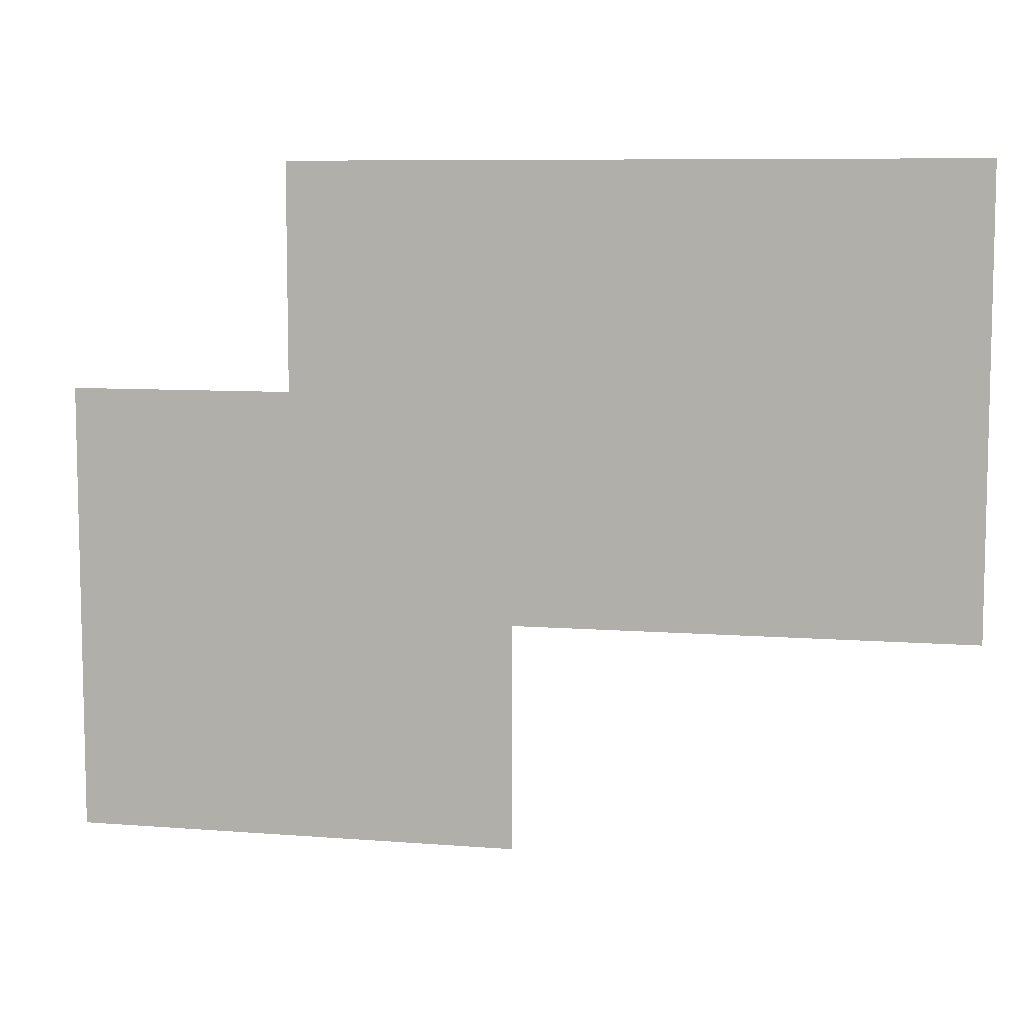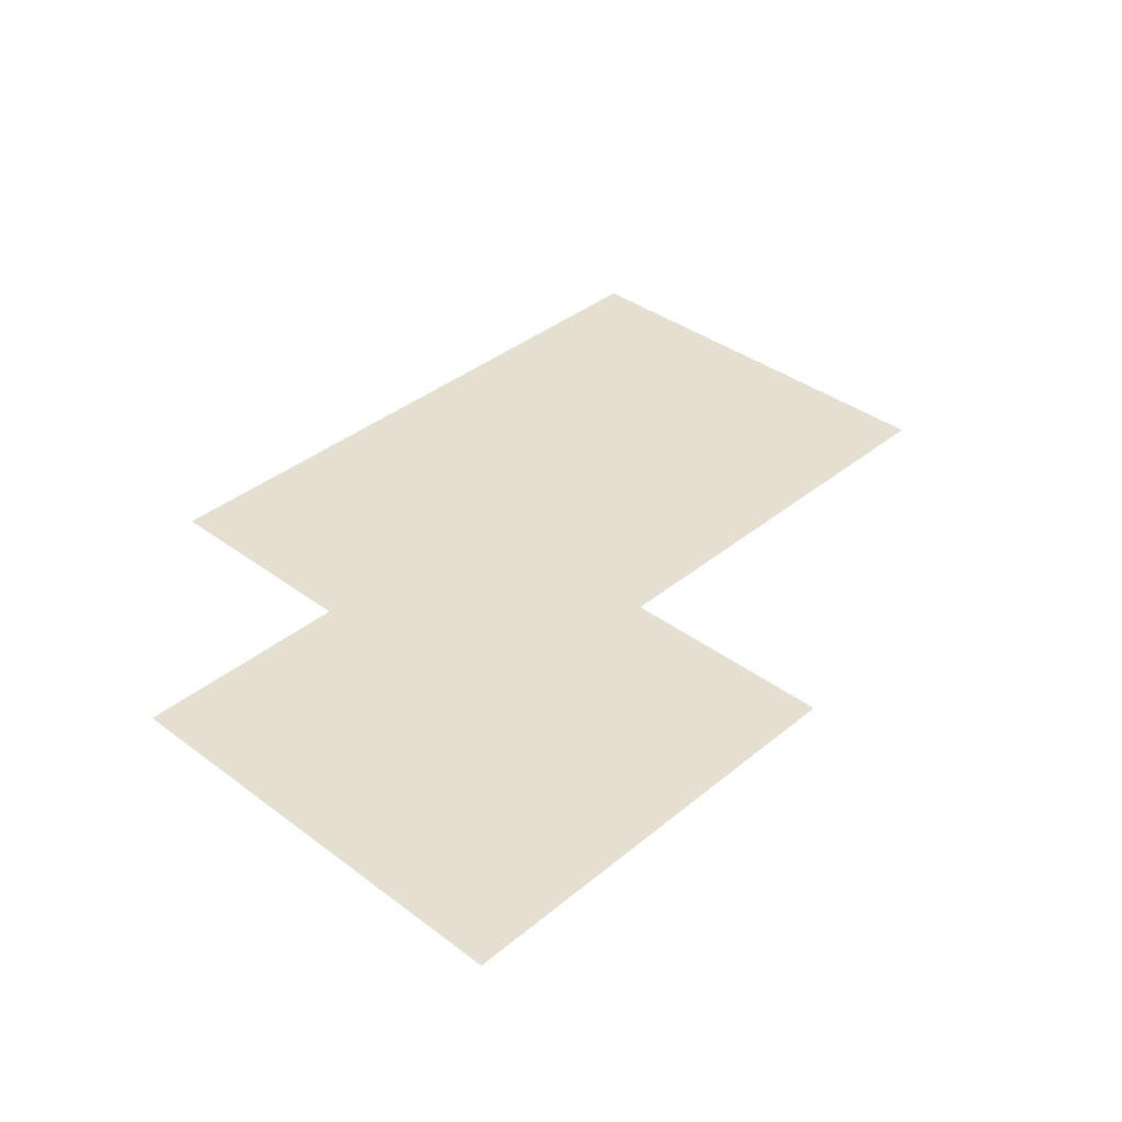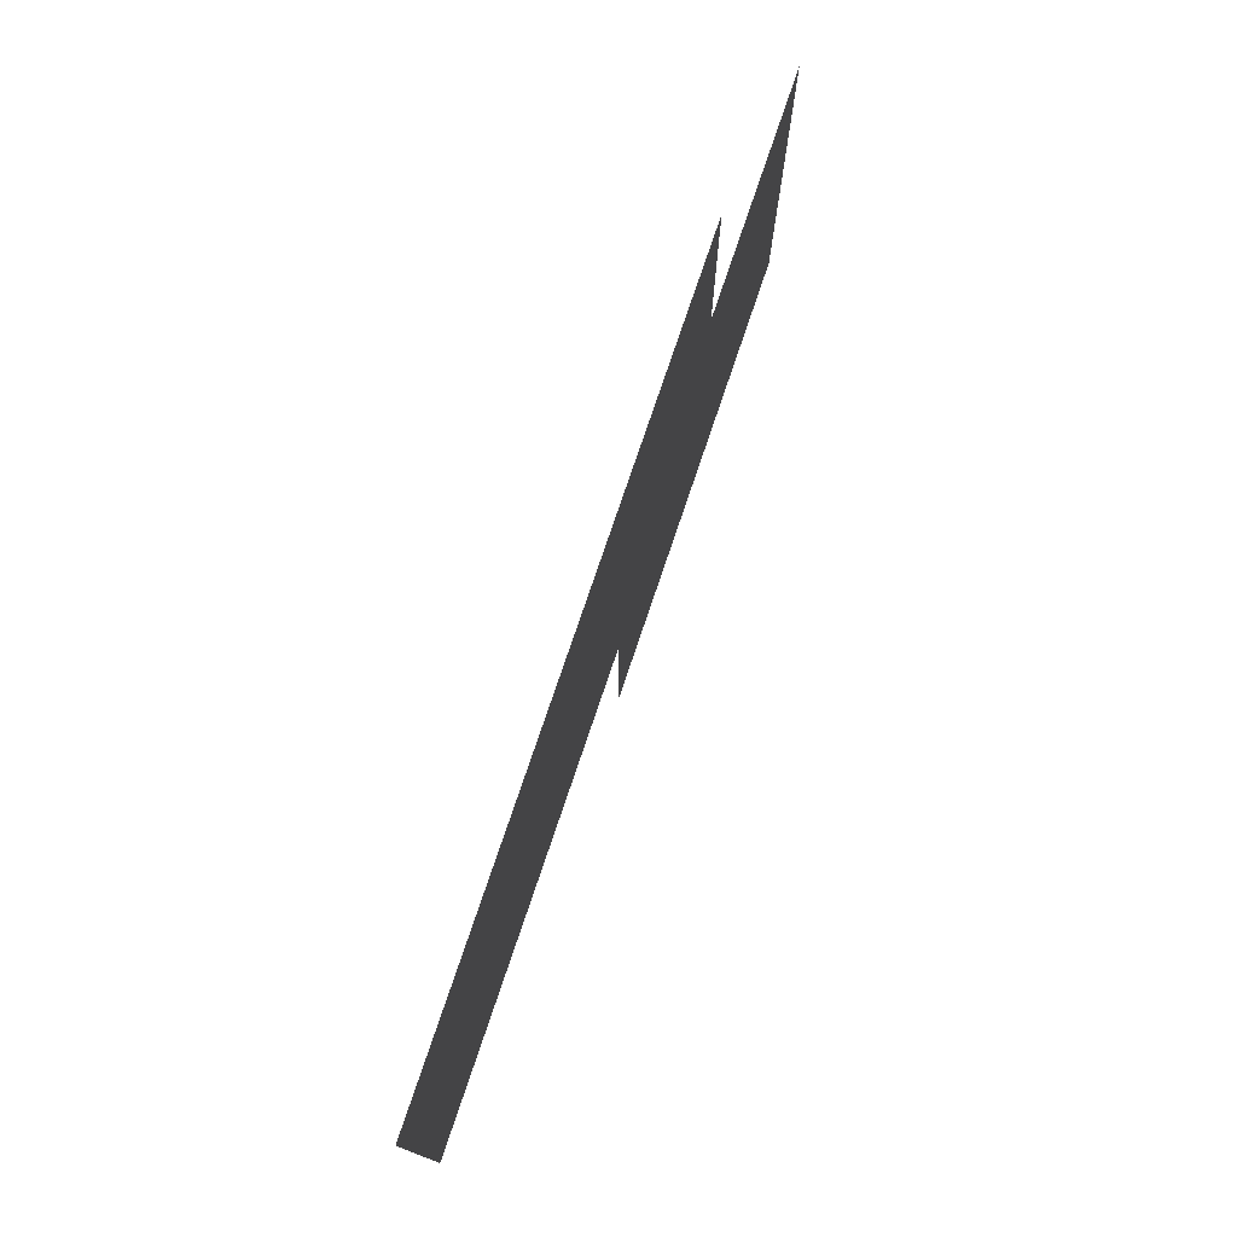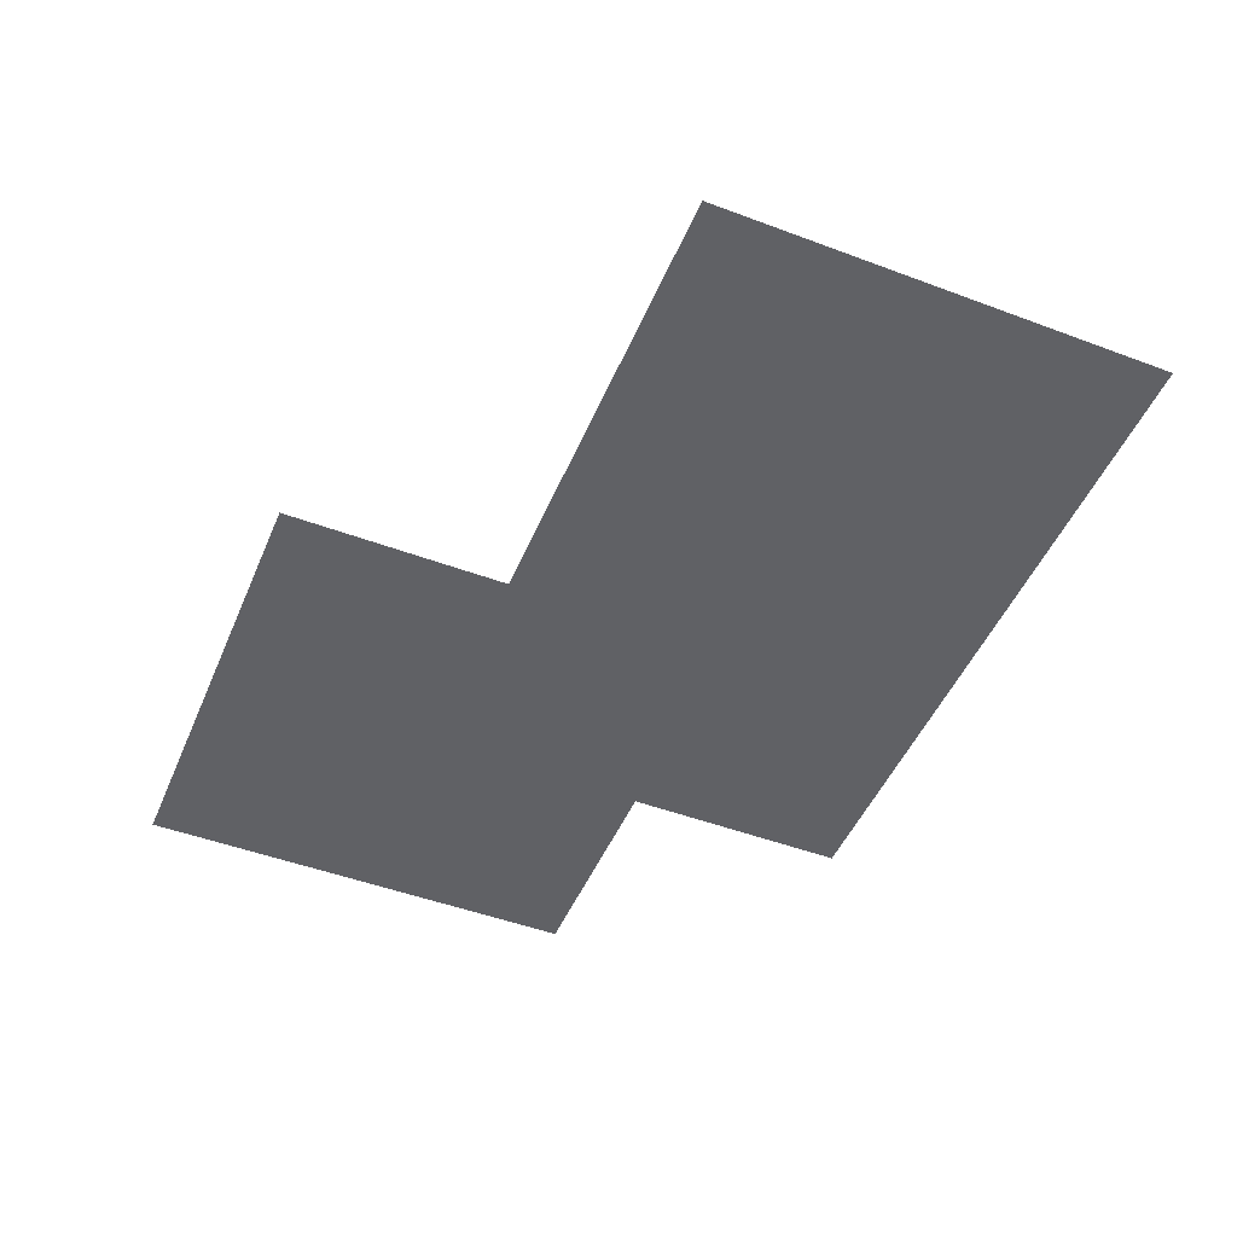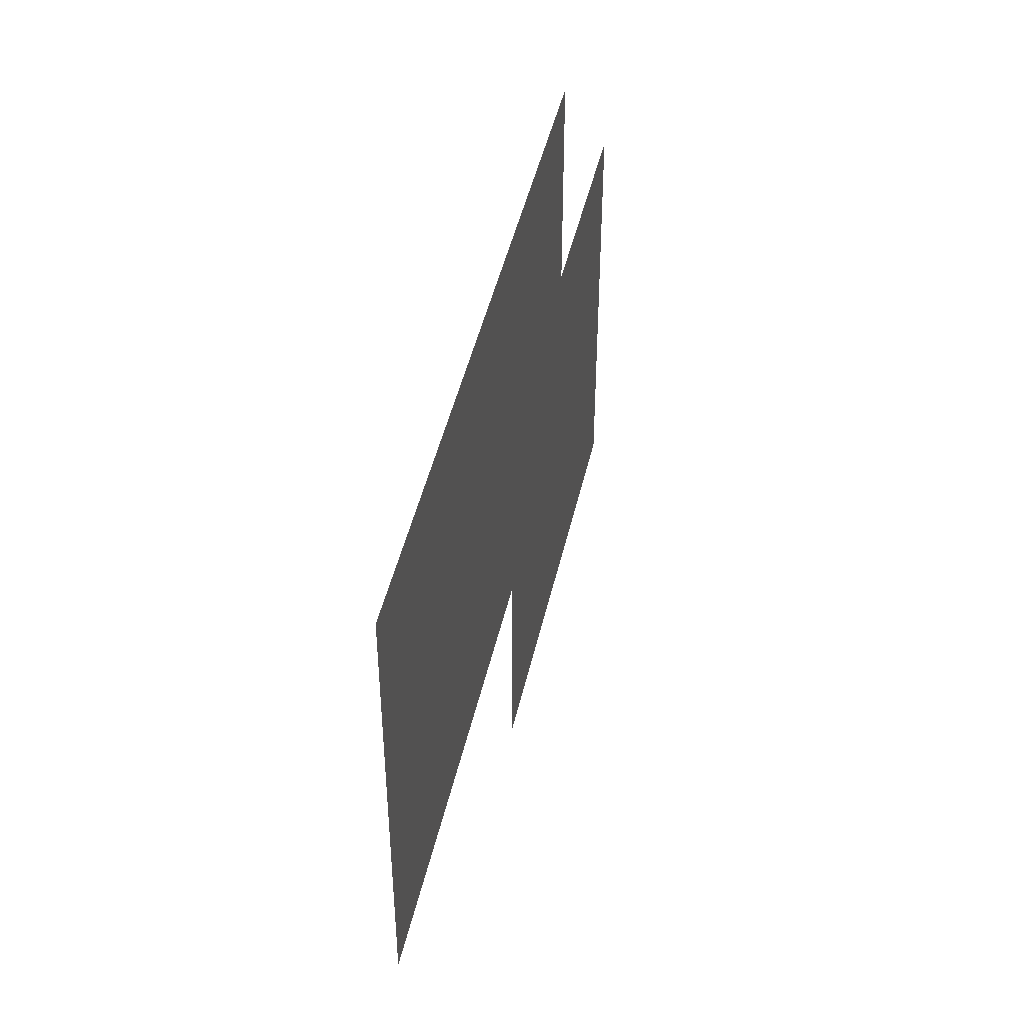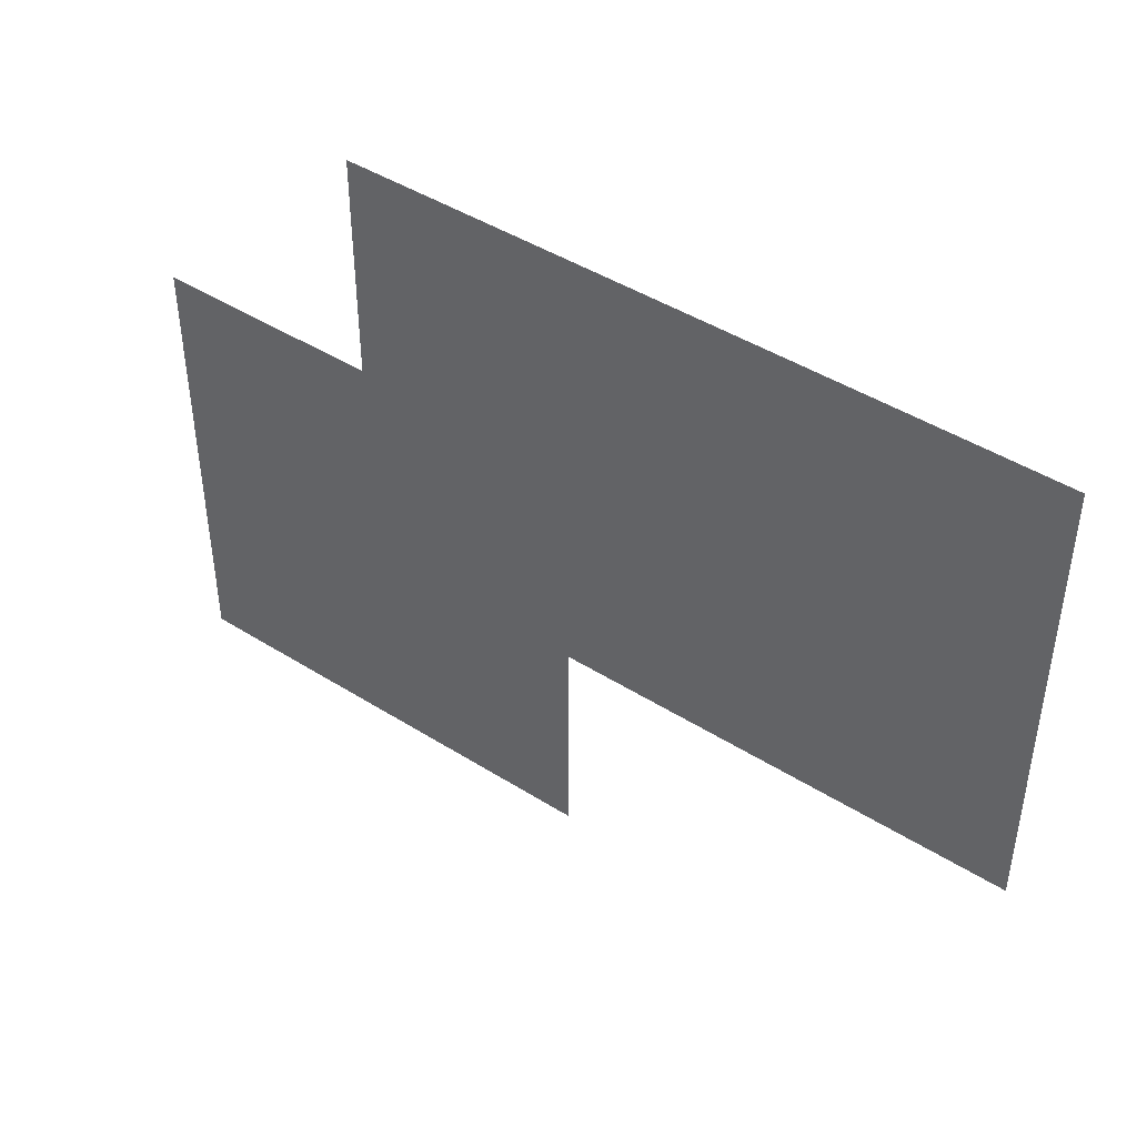
<metadata>
{"format":"obj","ext":"obj","renderer":"f3d","projection":"perspective","resolution":1024,"background":"white","views":[{"elev":8.0,"azim":12.4,"up":"+Y"},{"elev":37.5,"azim":-46.3,"up":"+Z"},{"elev":77.2,"azim":108.7,"up":"+Y"},{"elev":-48.6,"azim":67.4,"up":"+Z"},{"elev":46.0,"azim":102.7,"up":"+Y"},{"elev":44.7,"azim":36.3,"up":"+Y"}]}
</metadata>
<code>
v 6.5 0.5 0
v 6.5 1.5 0
v 6.5 2.5 0
v 7.5 0.5 0
v 7.5 1.5 0
v 7.5 2.5 0
v 7.5 3.5 0
v 8.5 0.5 0
v 8.5 1.5 0
v 8.5 2.5 0
v 8.5 3.5 0
v 9.5 1.5 0
v 9.5 2.5 0
v 9.5 3.5 0
v 10.5 1.5 0
v 10.5 2.5 0
v 10.5 3.5 0
f 9 13 10
f 9 12 13
f 12 16 13
f 12 15 16
f 10 14 11
f 10 13 14
f 13 17 14
f 13 16 17
f 6 11 7
f 6 10 11
f 5 10 6
f 5 9 10
f 2 6 3
f 2 5 6
f 1 5 2
f 1 4 5
f 4 9 5
f 4 8 9

</code>
